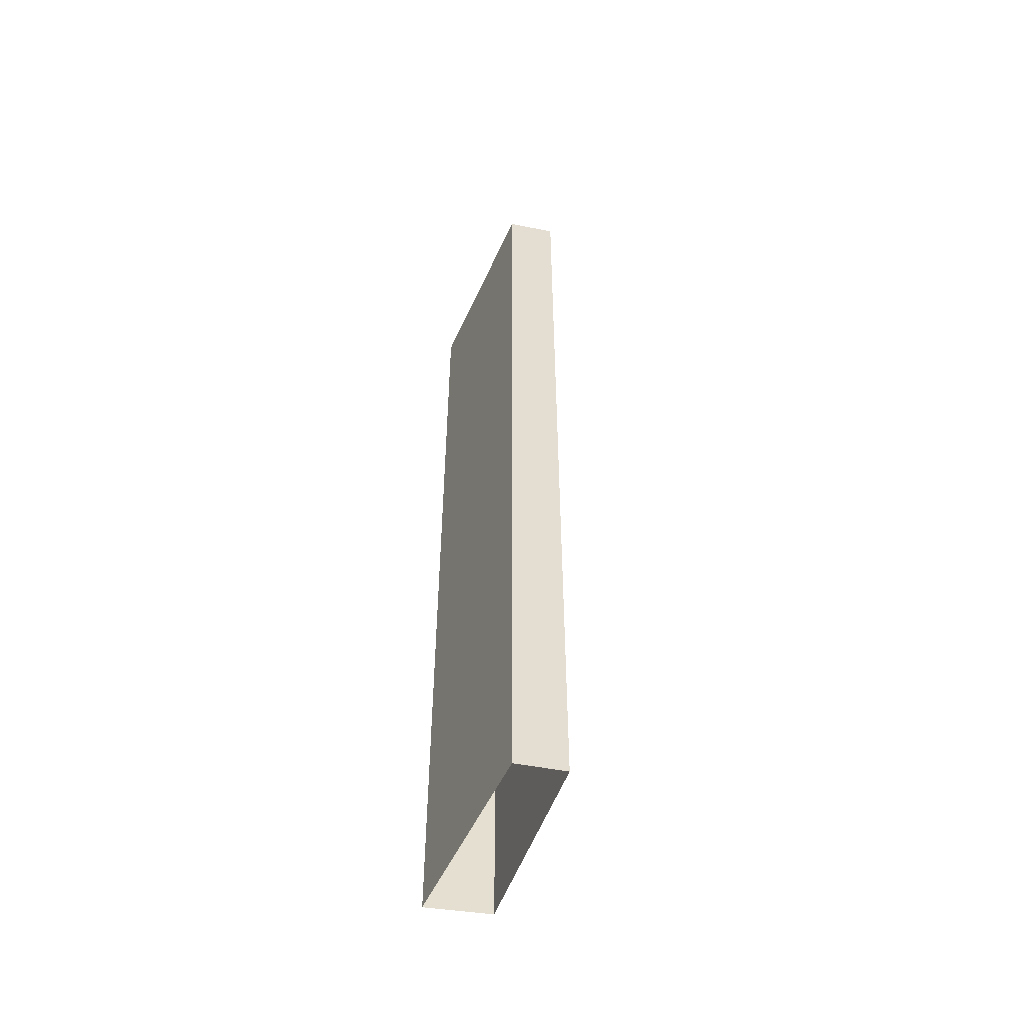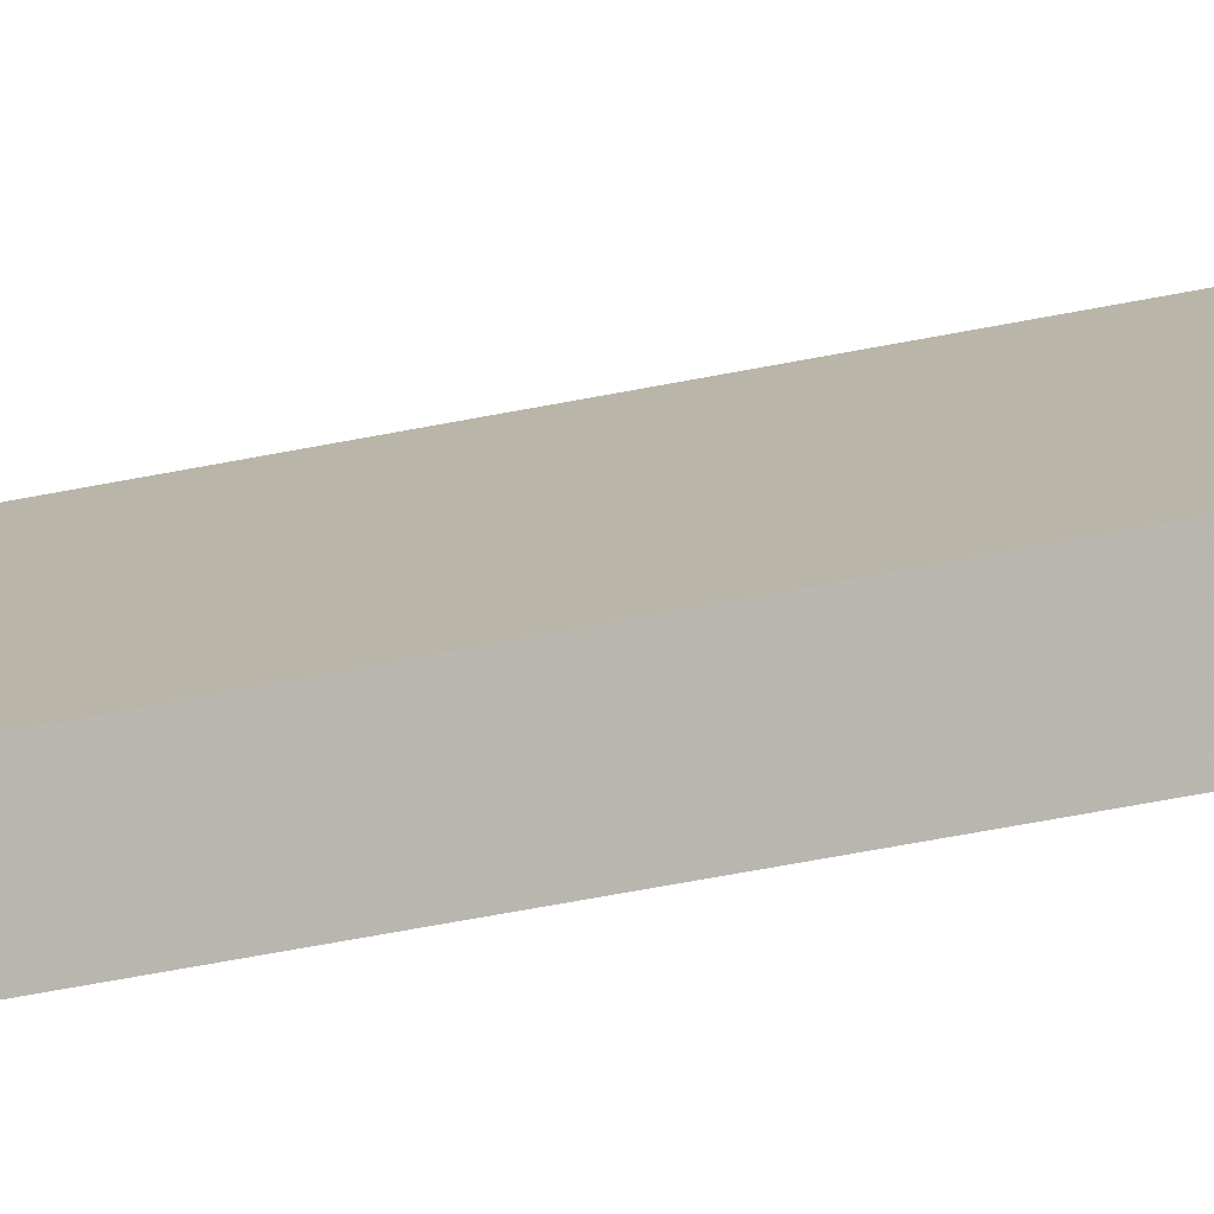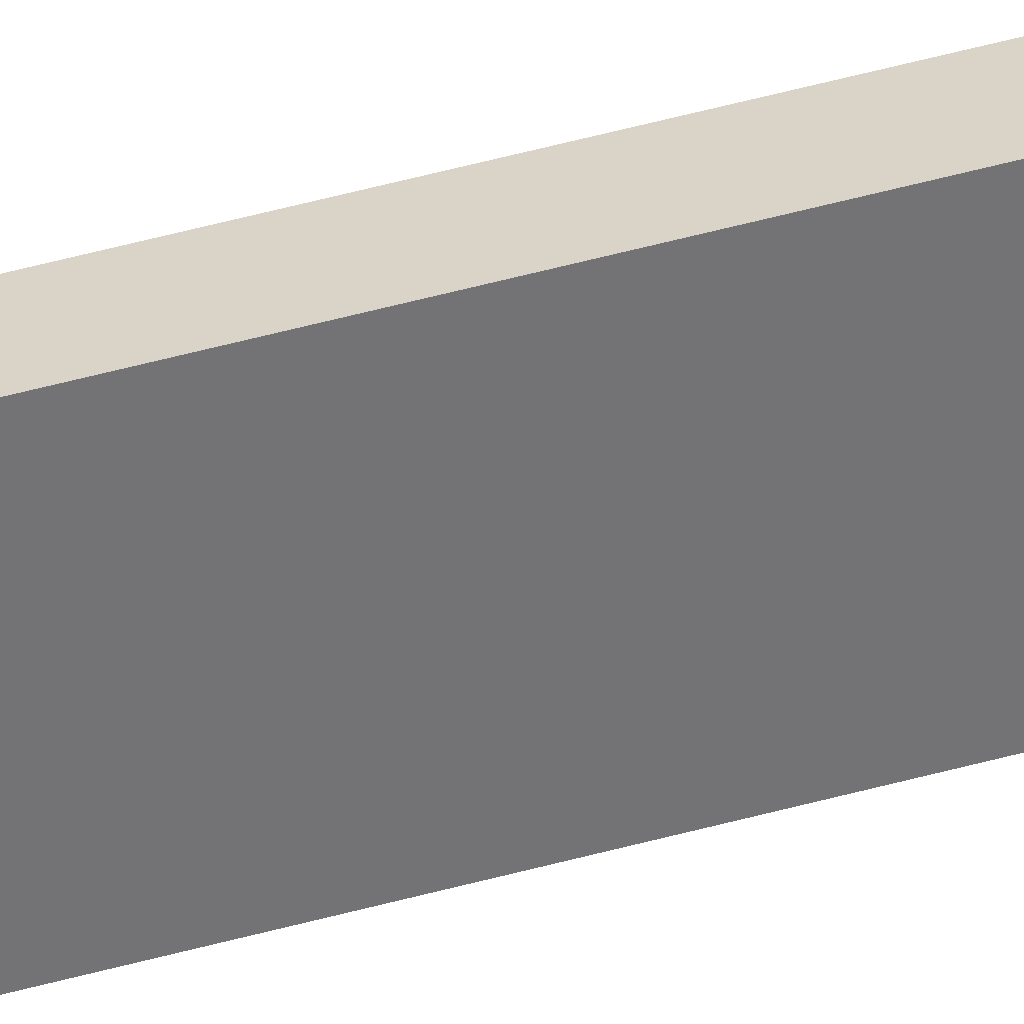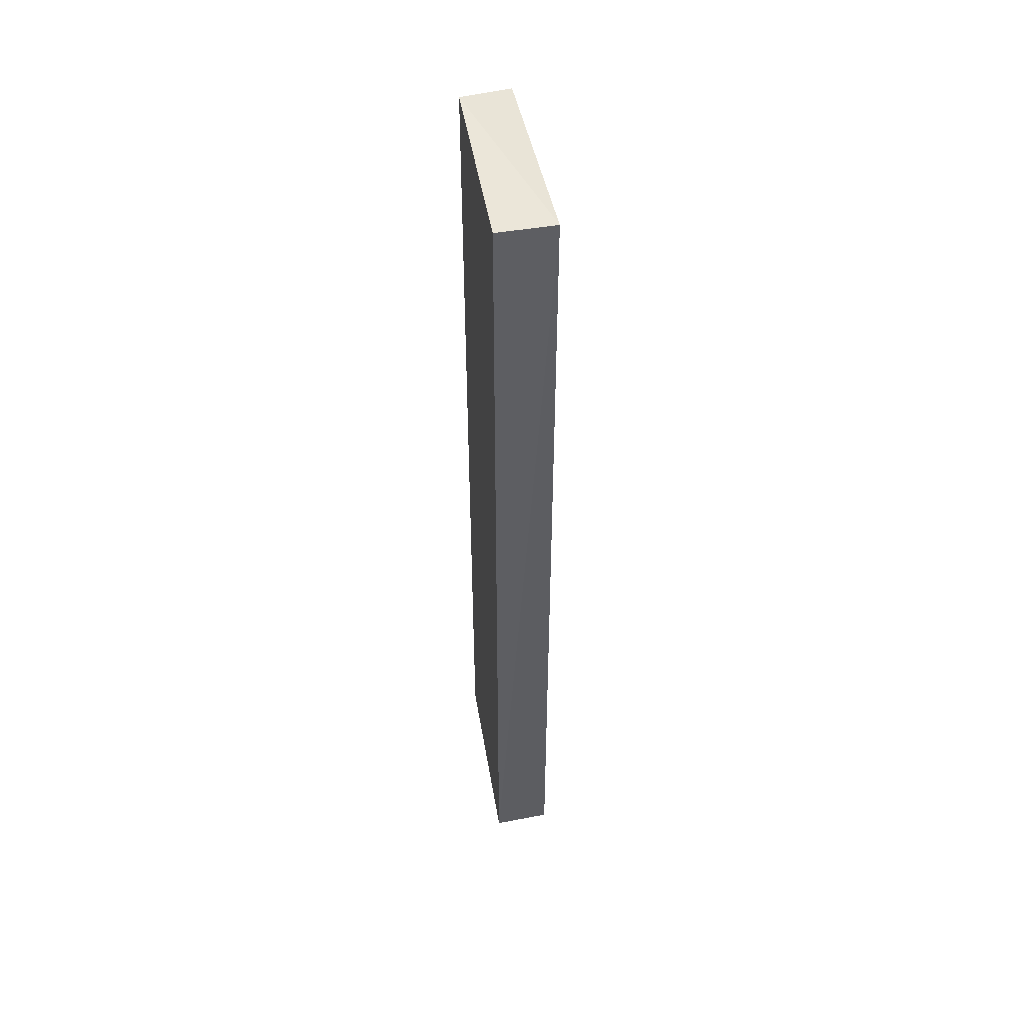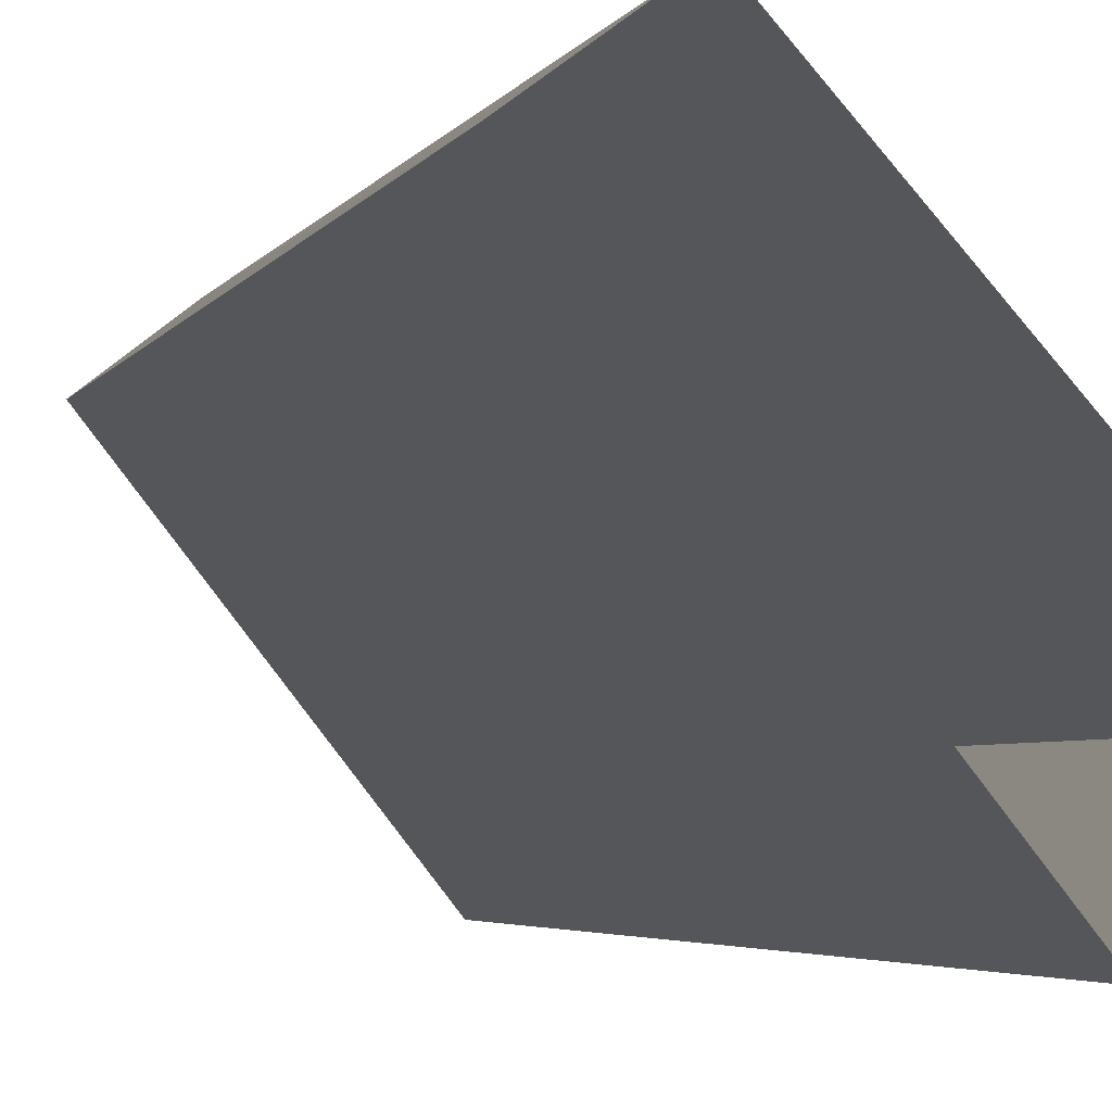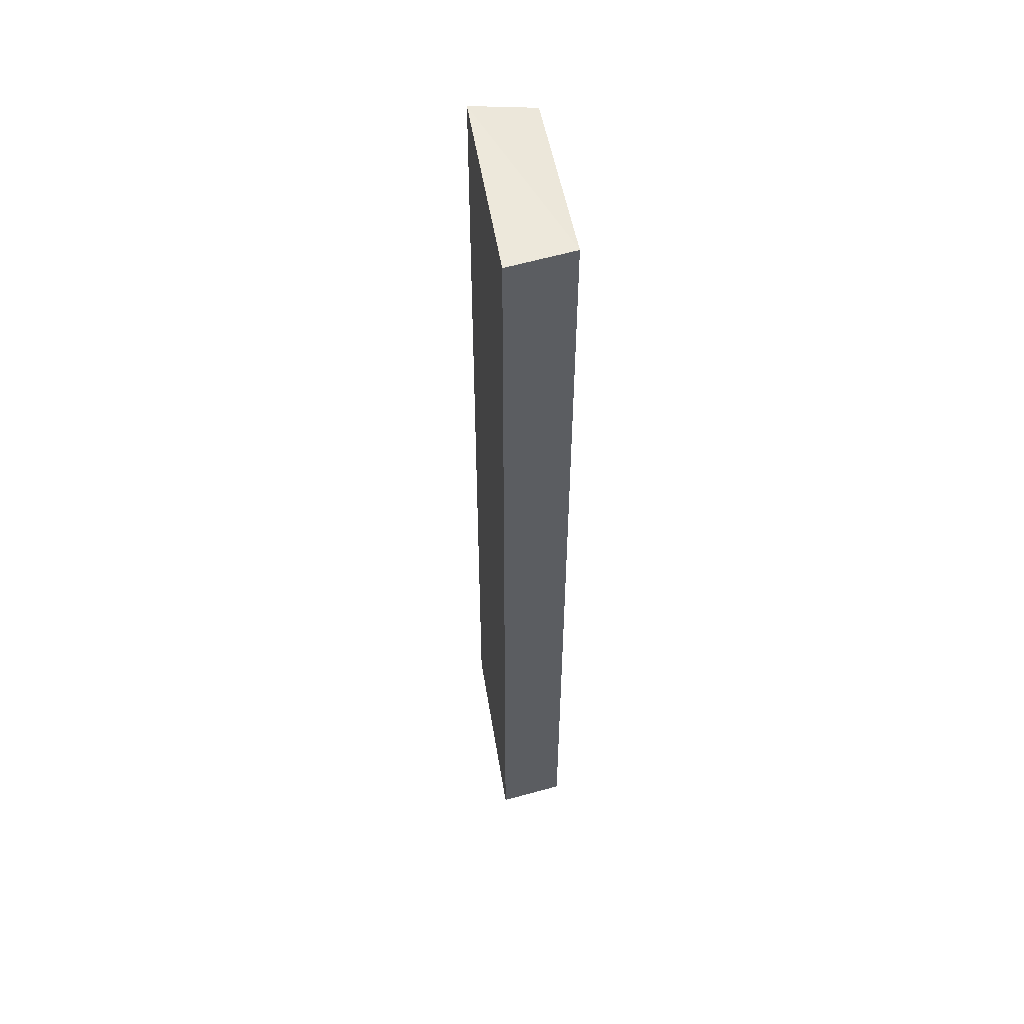
<metadata>
{"format":"obj","ext":"obj","renderer":"f3d","projection":"perspective","resolution":1024,"background":"white","views":[{"elev":-52.6,"azim":-60.7,"up":"+Z"},{"elev":-35.8,"azim":-72.7,"up":"+Y"},{"elev":76.3,"azim":-103.5,"up":"+Y"},{"elev":48.6,"azim":130.9,"up":"+Z"},{"elev":-2.4,"azim":171.6,"up":"+Y"},{"elev":53.1,"azim":129.4,"up":"+Z"}]}
</metadata>
<code>
v 1.195e+05 7.862e+05 26.65
v 1.195e+05 7.862e+05 26.65
v 1.195e+05 7.862e+05 26.65
v 1.195e+05 7.862e+05 26.65
v 1.195e+05 7.862e+05 30.94
v 1.195e+05 7.862e+05 30.94
v 1.195e+05 7.862e+05 30.94
v 1.195e+05 7.862e+05 30.94
f 1 2 3
f 1 4 2
f 5 6 7
f 5 8 6
f 7 1 3
f 7 6 1
f 6 4 1
f 6 8 4
f 5 2 4
f 8 5 4
f 7 3 2
f 5 7 2

</code>
